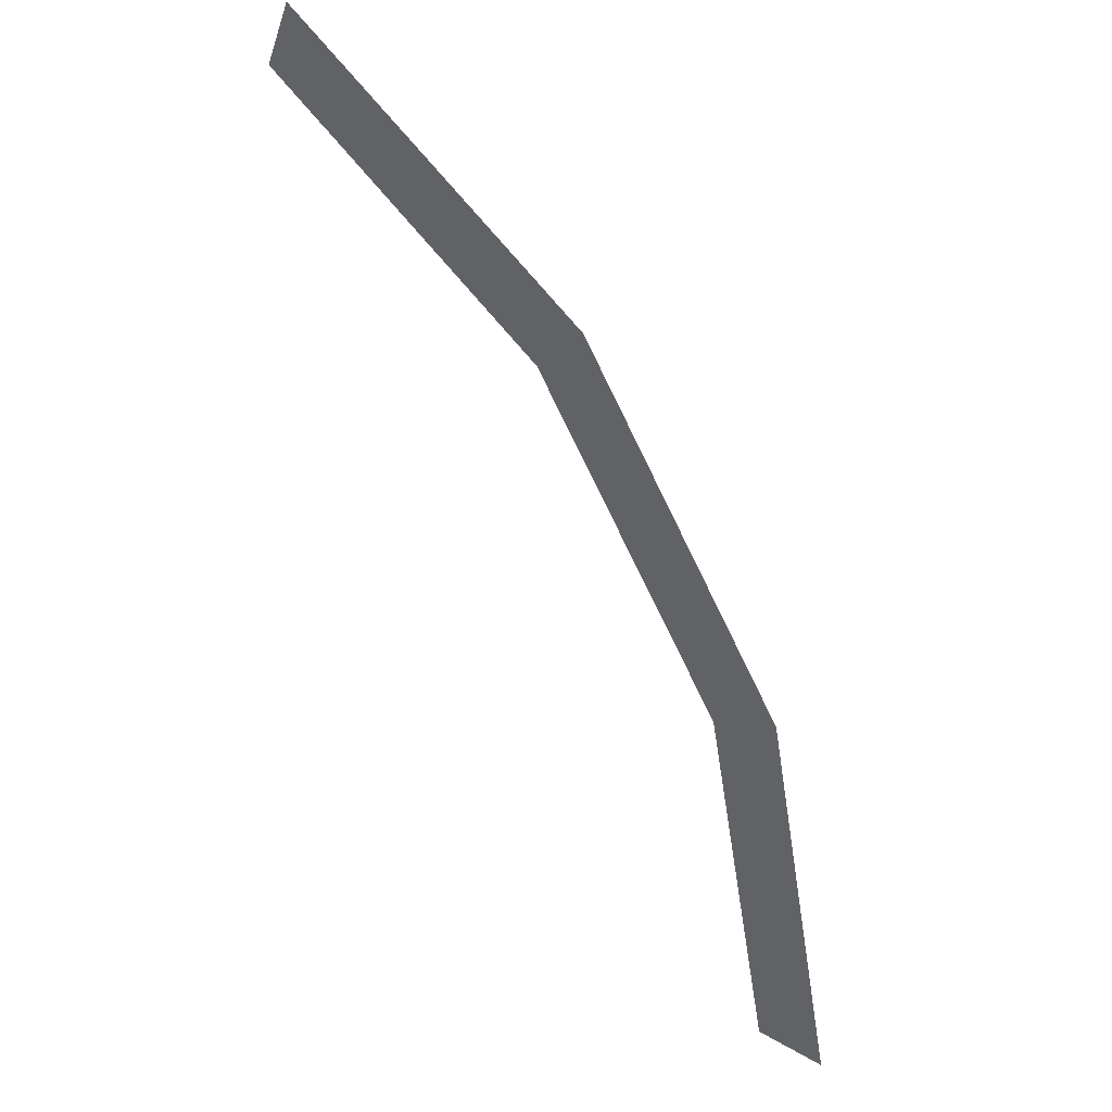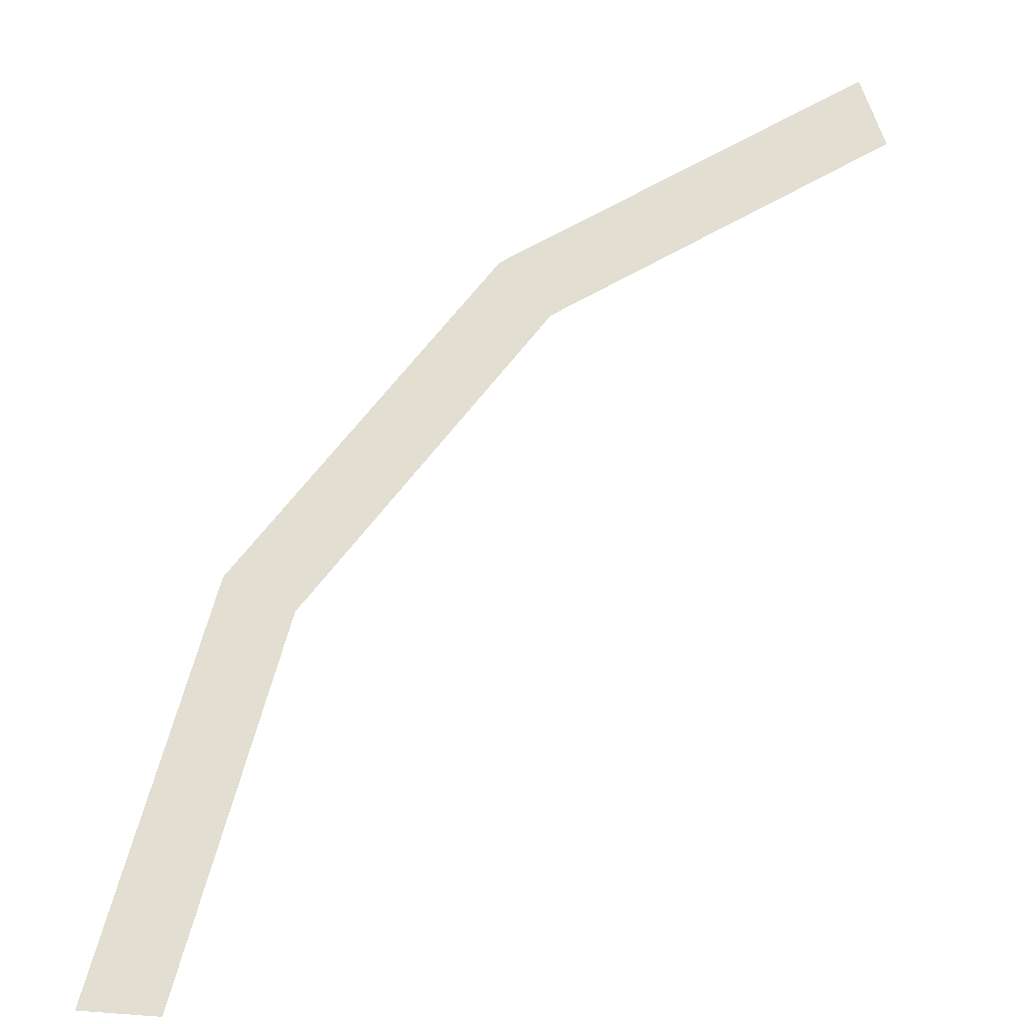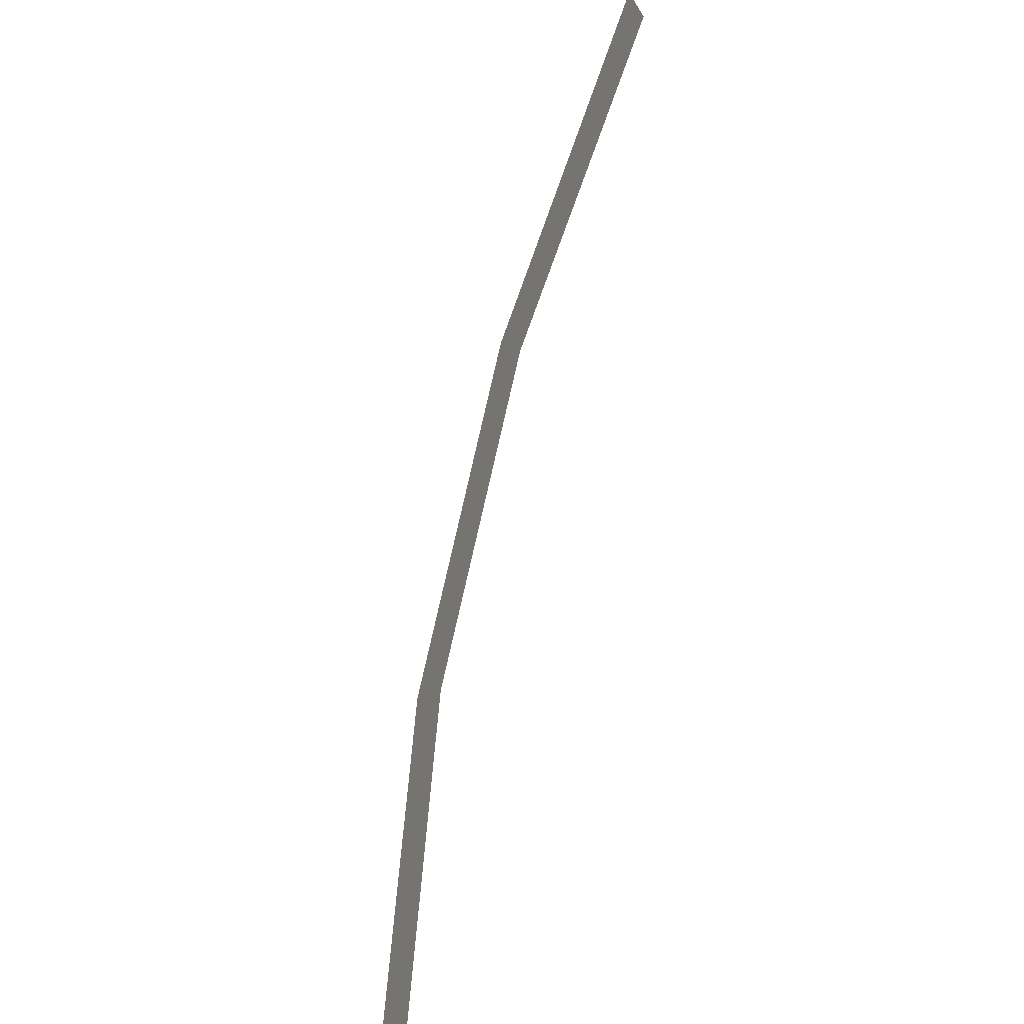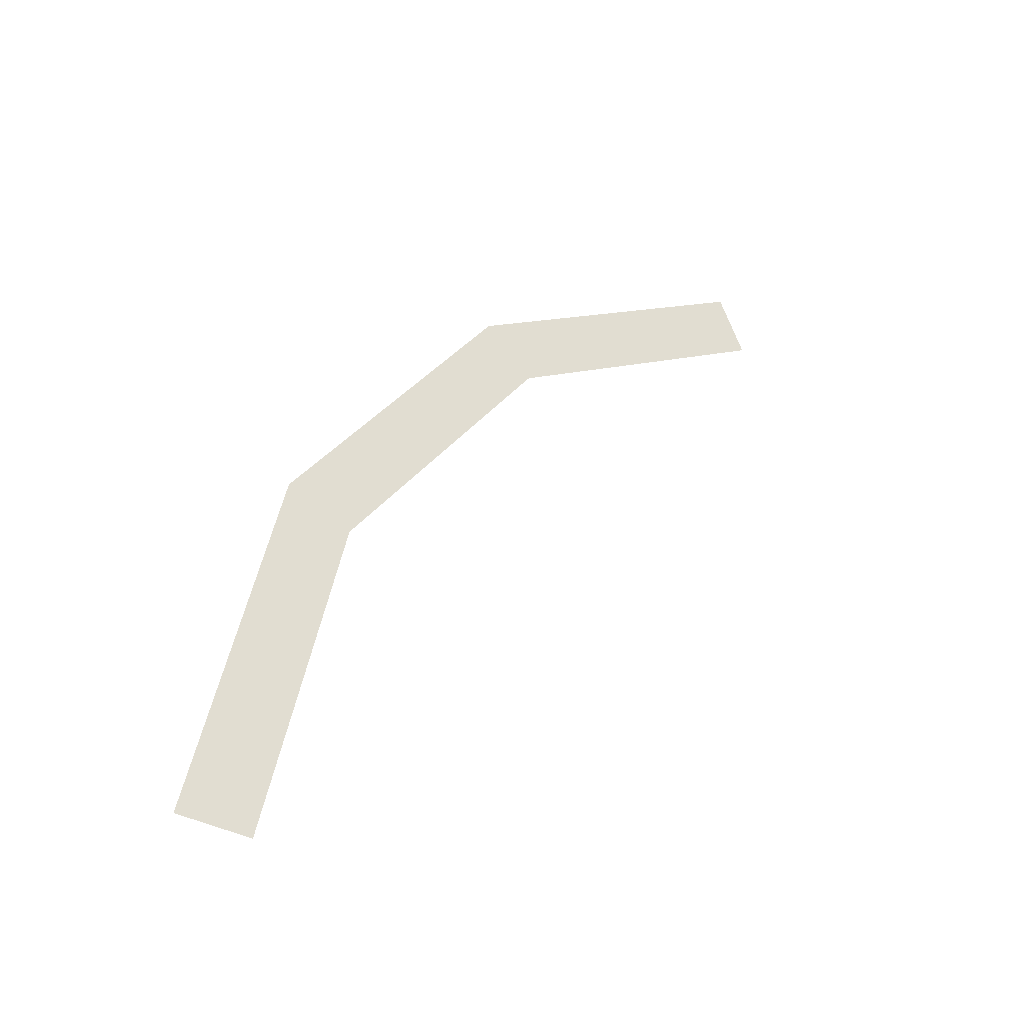
<metadata>
{"format":"obj","ext":"obj","renderer":"f3d","projection":"perspective","resolution":1024,"background":"white","views":[{"elev":35.4,"azim":37.6,"up":"+Z"},{"elev":68.0,"azim":-175.8,"up":"+Y"},{"elev":-36.4,"azim":-114.0,"up":"+Z"},{"elev":-40.1,"azim":147.1,"up":"+Z"}]}
</metadata>
<code>
v 0.7 0 0
v 0.6467 0 0.2679
v 0.6005 0 0.2488
v 0.65 0 0
v 0.6467 0 0.2679
v 0.495 0 0.495
v 0.4596 0 0.4596
v 0.6005 0 0.2488
v 0.495 0 0.495
v 0.2679 0 0.6467
v 0.2488 0 0.6005
v 0.4596 0 0.4596
g mesh867
f 1 2 3
f 3 4 1
f 5 6 7
f 7 8 5
f 9 10 11
f 11 12 9

</code>
